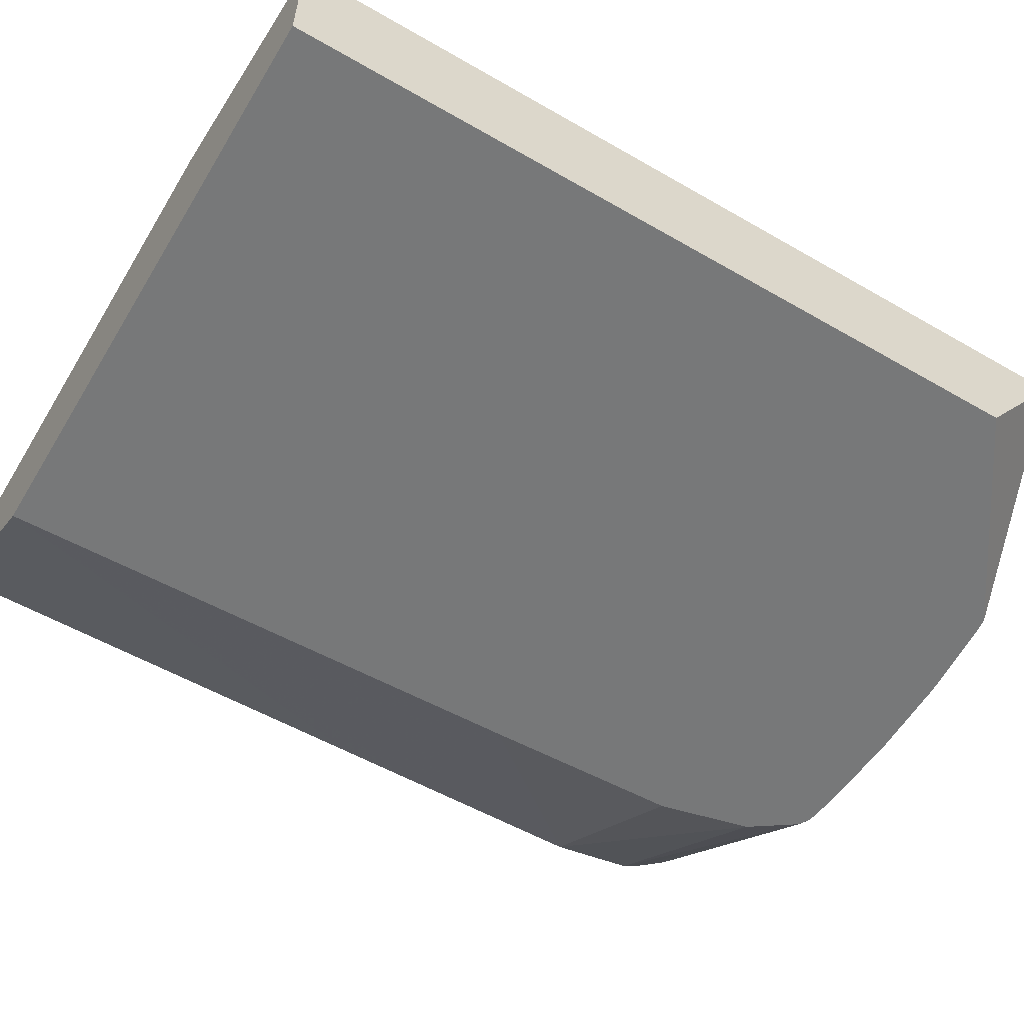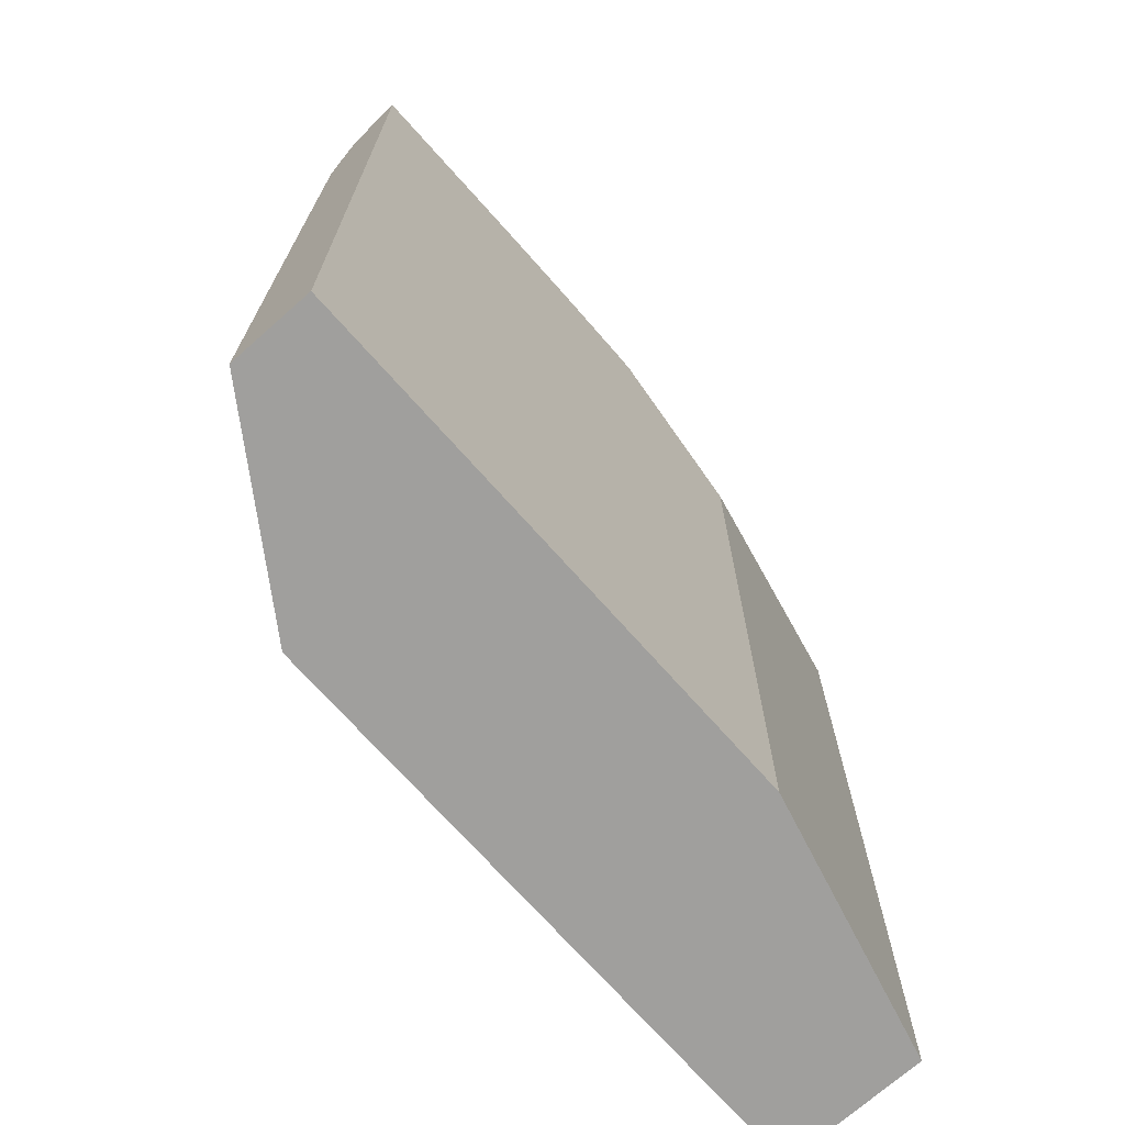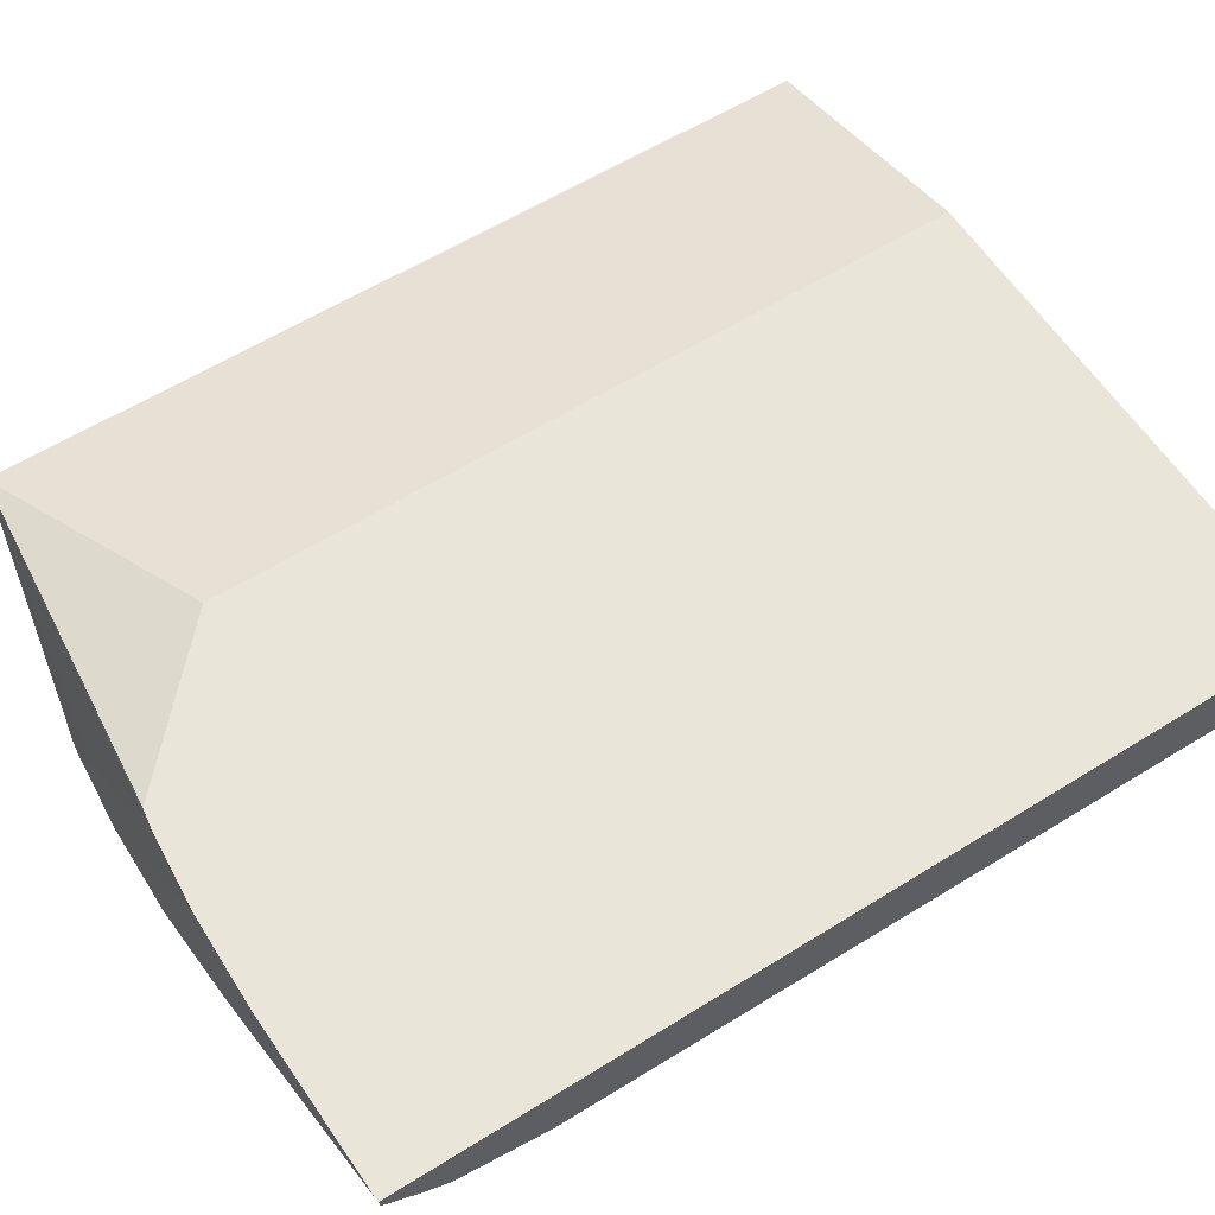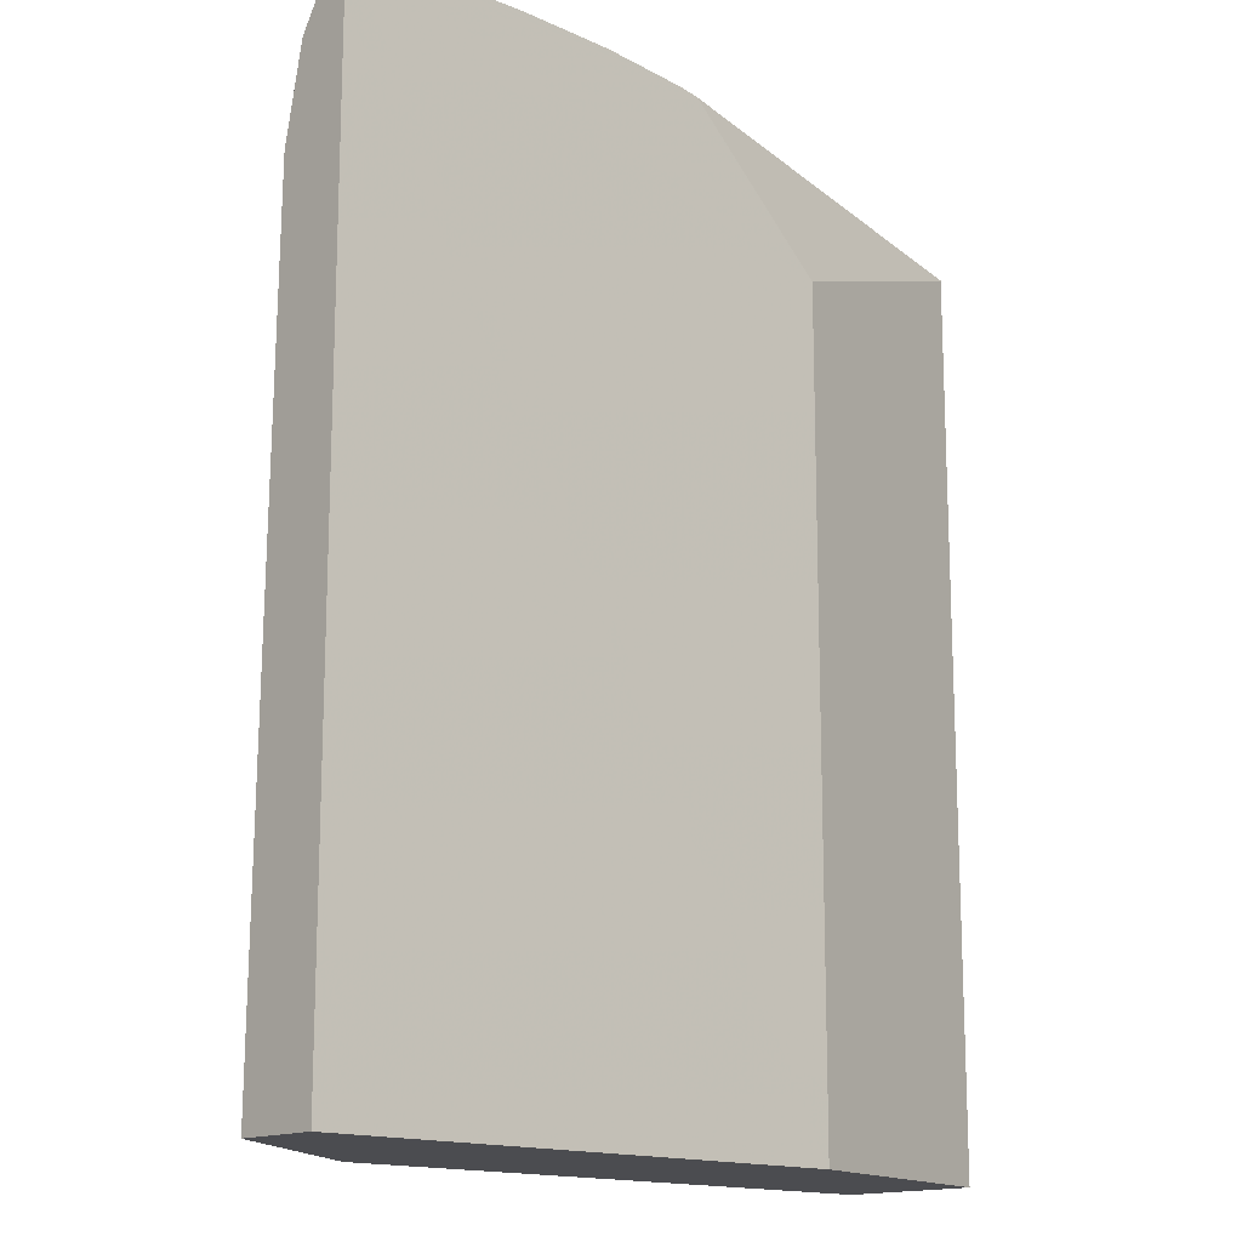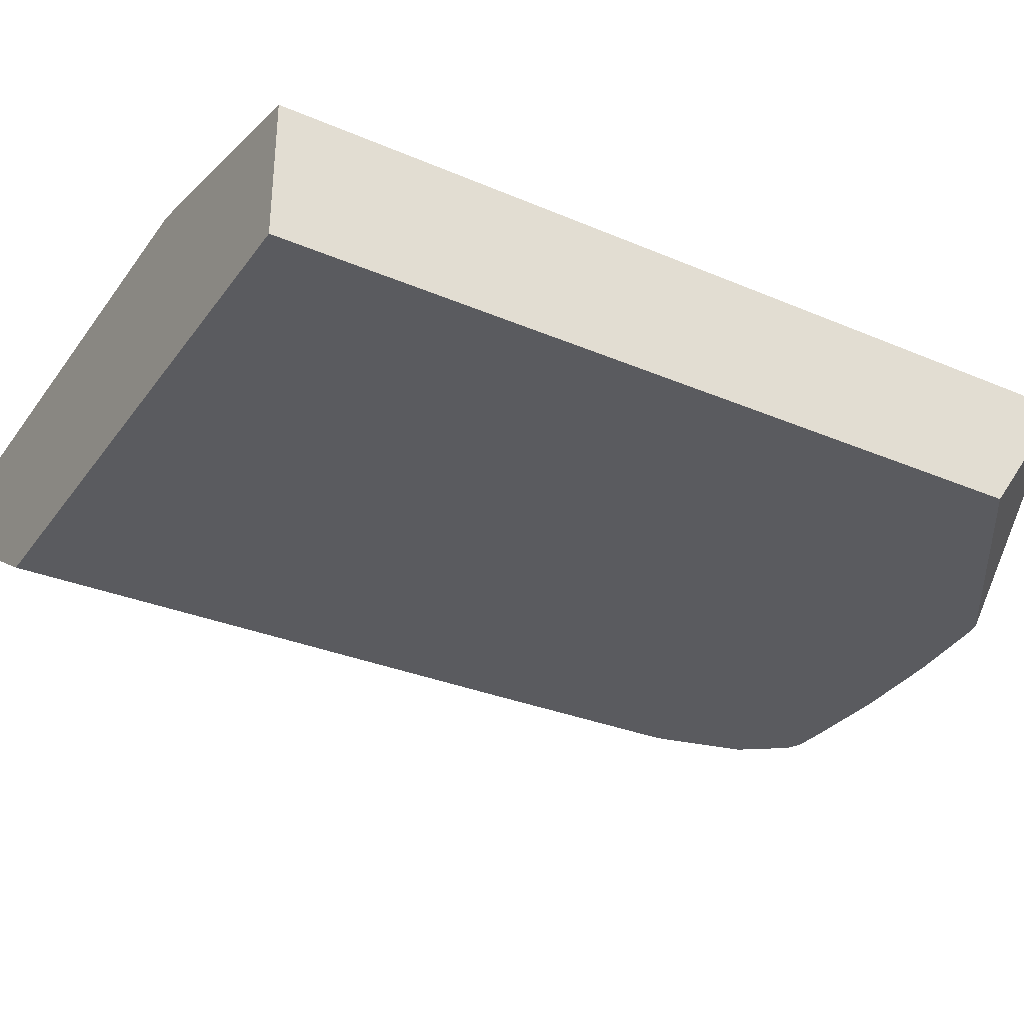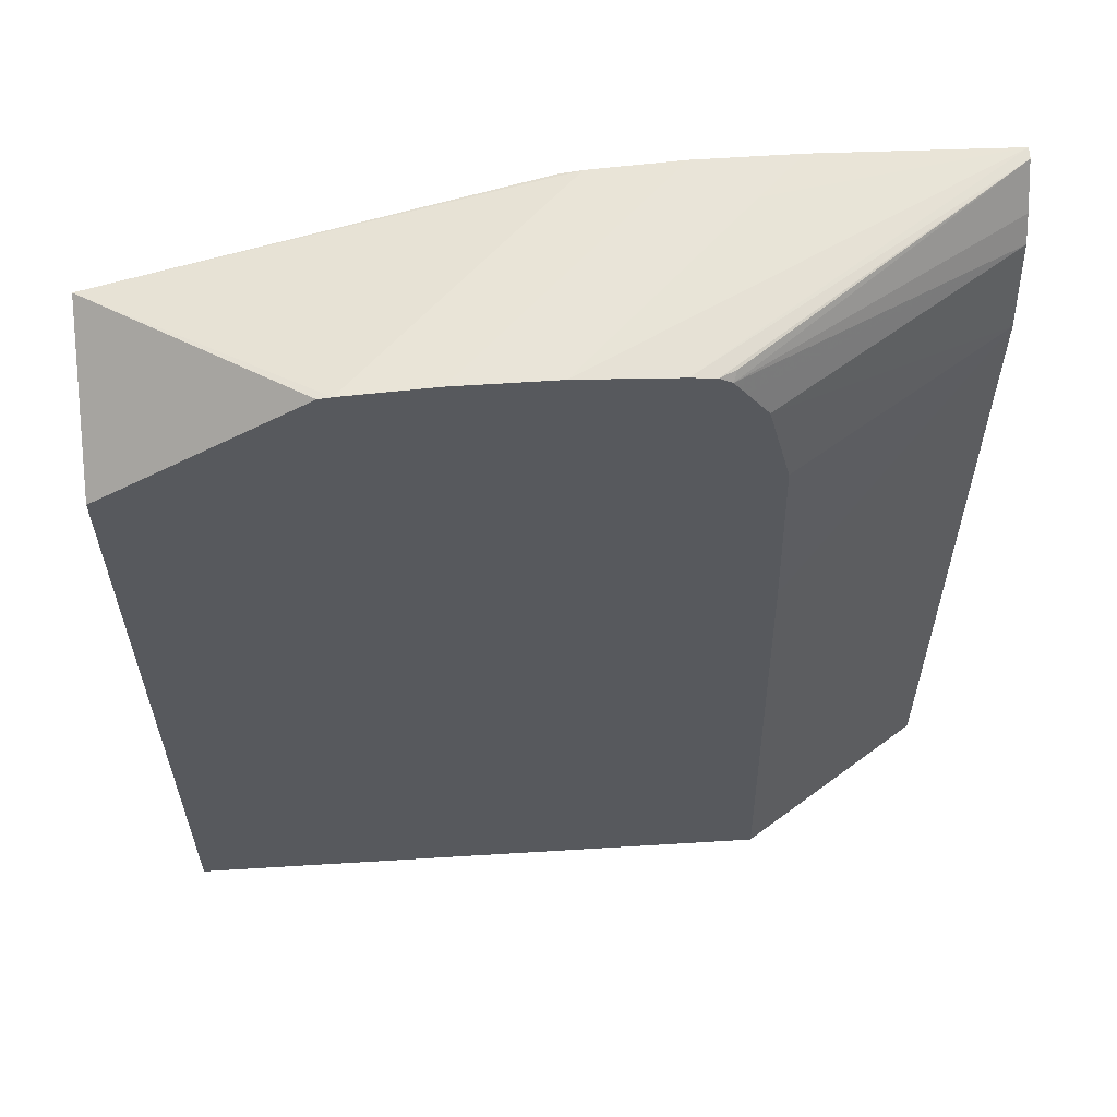
<metadata>
{"format":"obj","ext":"obj","renderer":"f3d","projection":"perspective","resolution":1024,"background":"white","views":[{"elev":-57.3,"azim":-121.0,"up":"+Y"},{"elev":-71.3,"azim":131.4,"up":"+Z"},{"elev":59.6,"azim":57.4,"up":"+Y"},{"elev":-15.2,"azim":136.6,"up":"+Z"},{"elev":-33.3,"azim":-120.4,"up":"+Y"},{"elev":60.3,"azim":-3.7,"up":"+Z"}]}
</metadata>
<code>
v -0.03596 0.07161 0.06832
v -0.03746 0.07162 0.06837
v -0.03781 0.07127 0.06837
v -0.03916 0.06992 0.06837
v -0.03839 0.06992 0.06832
v -0.03596 0.07153 0.06831
v -0.03595 0.07161 0.06087
v -0.03824 0.07162 0.06837
v -0.03859 0.07127 0.06837
v -0.03994 0.06992 0.06837
v -0.0382 0.06992 0.0683
v -0.03807 0.06998 0.06829
v -0.0381 0.06992 0.06824
v -0.03596 0.0713 0.06801
v -0.03596 0.07094 0.06087
v -0.04027 0.07162 0.06086
v -0.03857 0.07162 0.06834
v -0.03933 0.07123 0.06831
v -0.04027 0.07029 0.06831
v -0.04027 0.06992 0.06834
v -0.03801 0.06992 0.0681
v -0.03596 0.07118 0.06782
v -0.03596 0.07095 0.06163
v -0.0375 0.06992 0.06086
v -0.04236 0.07109 0.06086
v -0.04027 0.07162 0.06721
v -0.03894 0.07162 0.06831
v -0.04237 0.07109 0.06796
v -0.04064 0.06992 0.06831
v -0.03784 0.06992 0.06786
v -0.03596 0.07103 0.06708
v -0.03596 0.07096 0.06241
v -0.04236 0.06993 0.06086
v -0.03596 0.07097 0.06319
v -0.03596 0.07098 0.06396
v -0.03596 0.07099 0.06474
v -0.03596 0.07101 0.06552
v -0.0376 0.06992 0.06542
v -0.0391 0.07162 0.06829
v -0.04074 0.06992 0.0683
v -0.04237 0.06992 0.06718
v -0.03765 0.06992 0.06708
v -0.03596 0.07102 0.0663
f 1 2 3
f 1 3 4
f 1 4 5
f 1 5 6
f 1 6 14
f 1 14 22
f 1 22 31
f 1 31 43
f 1 43 37
f 1 37 36
f 1 36 35
f 1 35 34
f 1 34 32
f 1 32 23
f 1 23 15
f 1 15 7
f 1 7 16
f 1 16 26
f 1 26 39
f 1 39 27
f 1 27 17
f 1 17 8
f 1 8 2
f 2 8 9
f 2 9 3
f 3 9 4
f 4 9 10
f 4 10 20
f 4 20 29
f 4 29 40
f 4 40 41
f 4 41 33
f 4 33 24
f 4 24 38
f 4 38 42
f 4 42 30
f 4 30 21
f 4 21 13
f 4 13 11
f 4 11 5
f 5 11 6
f 6 11 12
f 6 12 13
f 6 13 14
f 7 15 24
f 7 24 33
f 7 33 25
f 7 25 16
f 8 17 9
f 9 17 18
f 9 18 19
f 9 19 10
f 10 19 20
f 11 13 12
f 13 21 22
f 13 22 14
f 15 23 24
f 16 25 28
f 16 28 26
f 17 27 18
f 18 27 28
f 18 28 19
f 19 29 20
f 19 28 29
f 21 30 22
f 22 30 31
f 23 32 24
f 24 32 34
f 24 34 35
f 24 35 36
f 24 36 37
f 24 37 38
f 25 33 41
f 25 41 28
f 26 28 39
f 27 39 28
f 28 40 29
f 28 41 40
f 30 42 31
f 31 42 38
f 31 38 43
f 37 43 38

</code>
